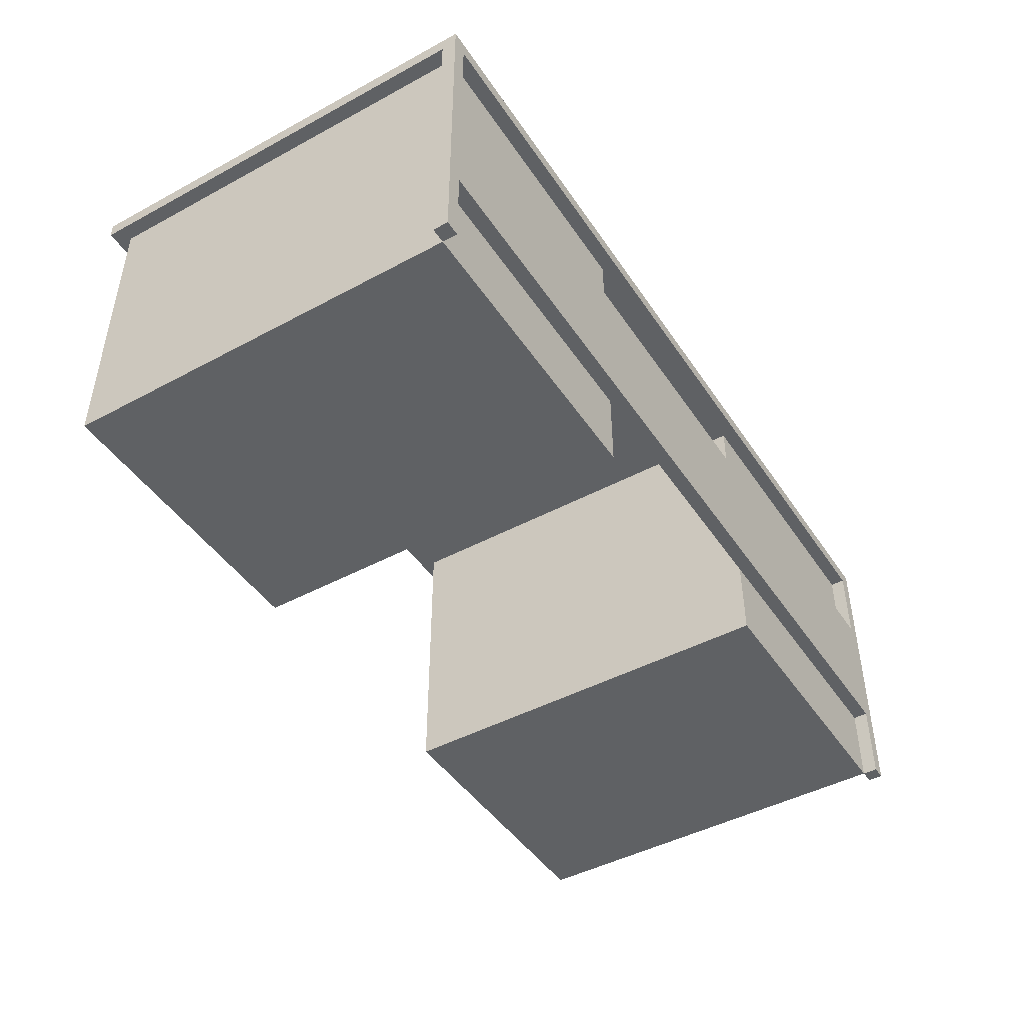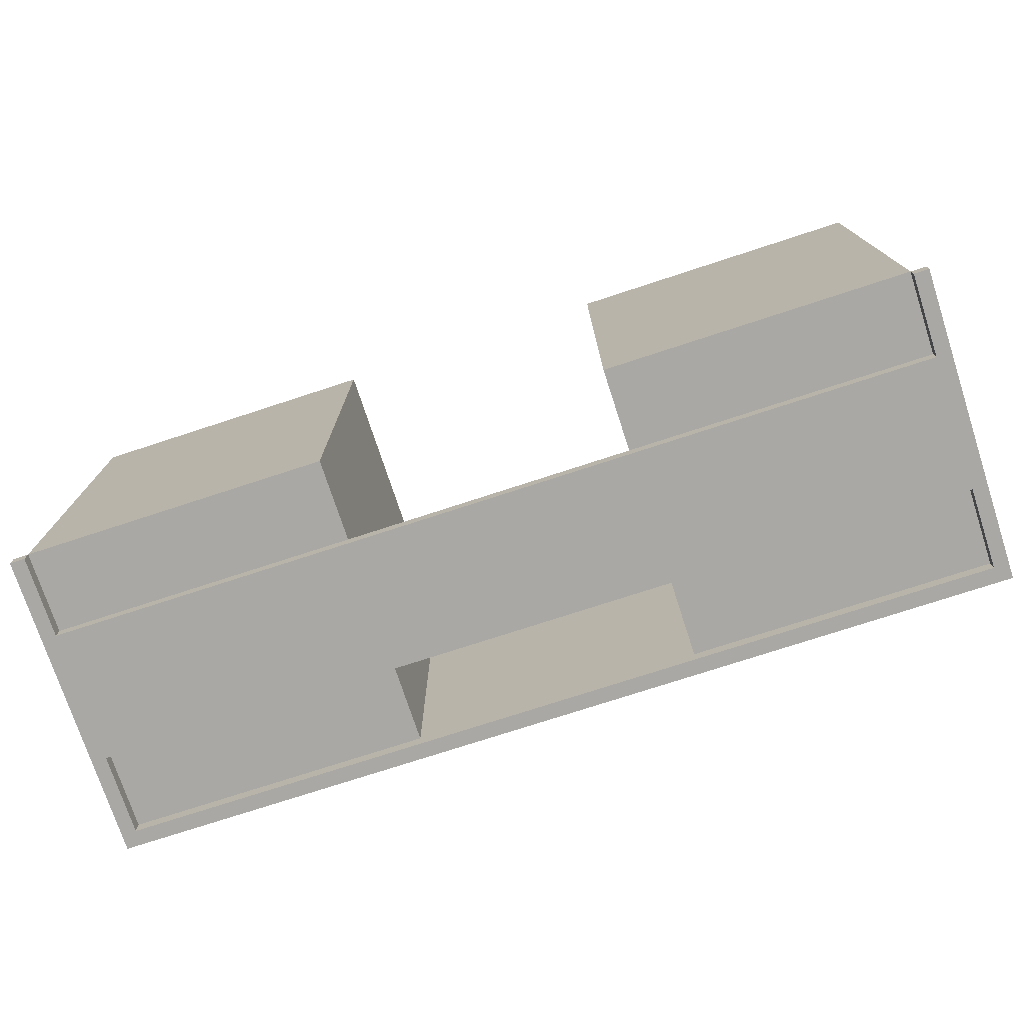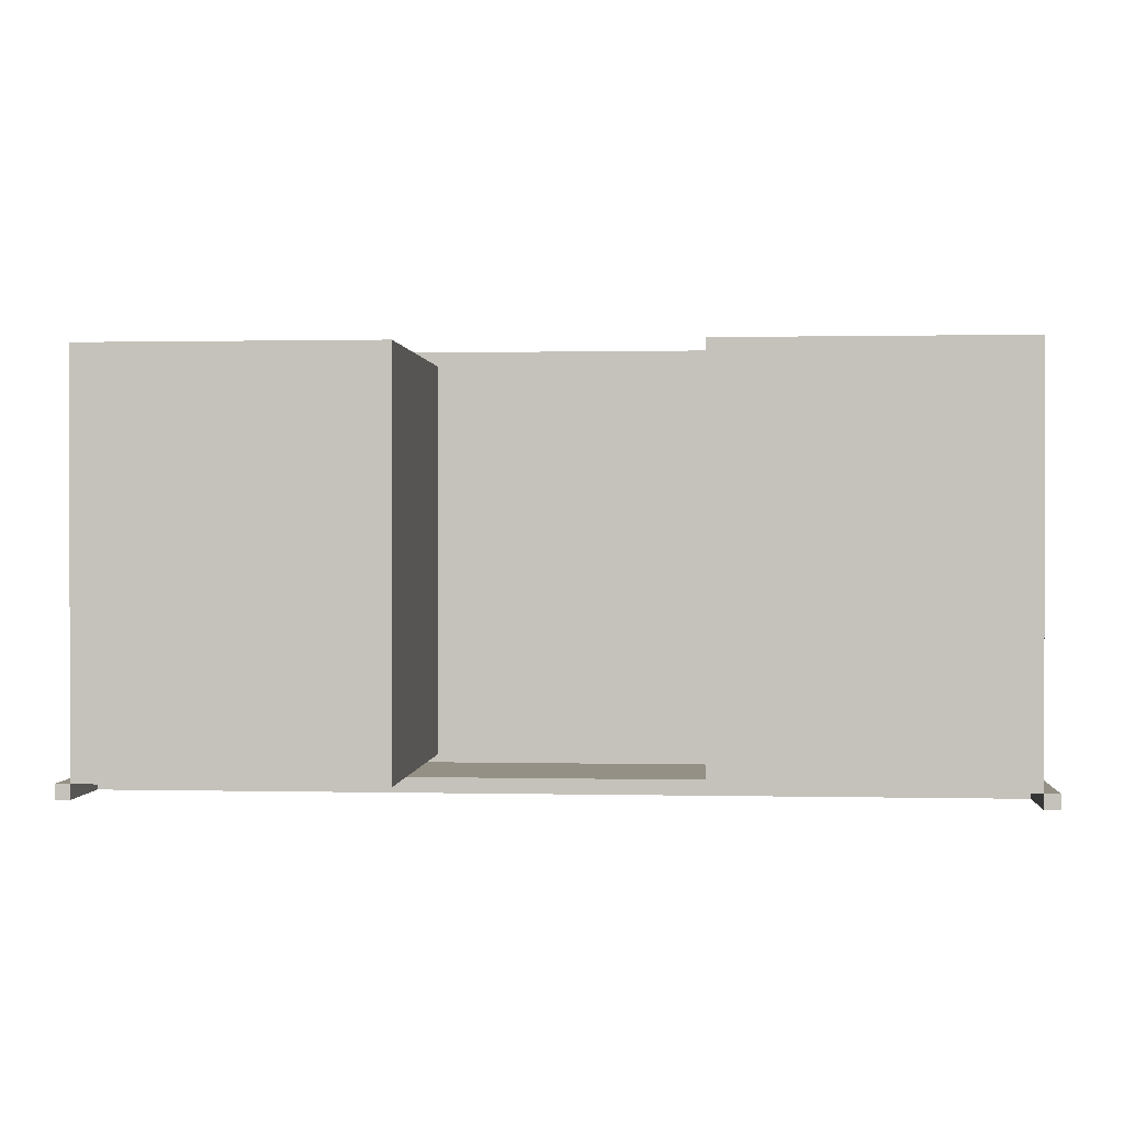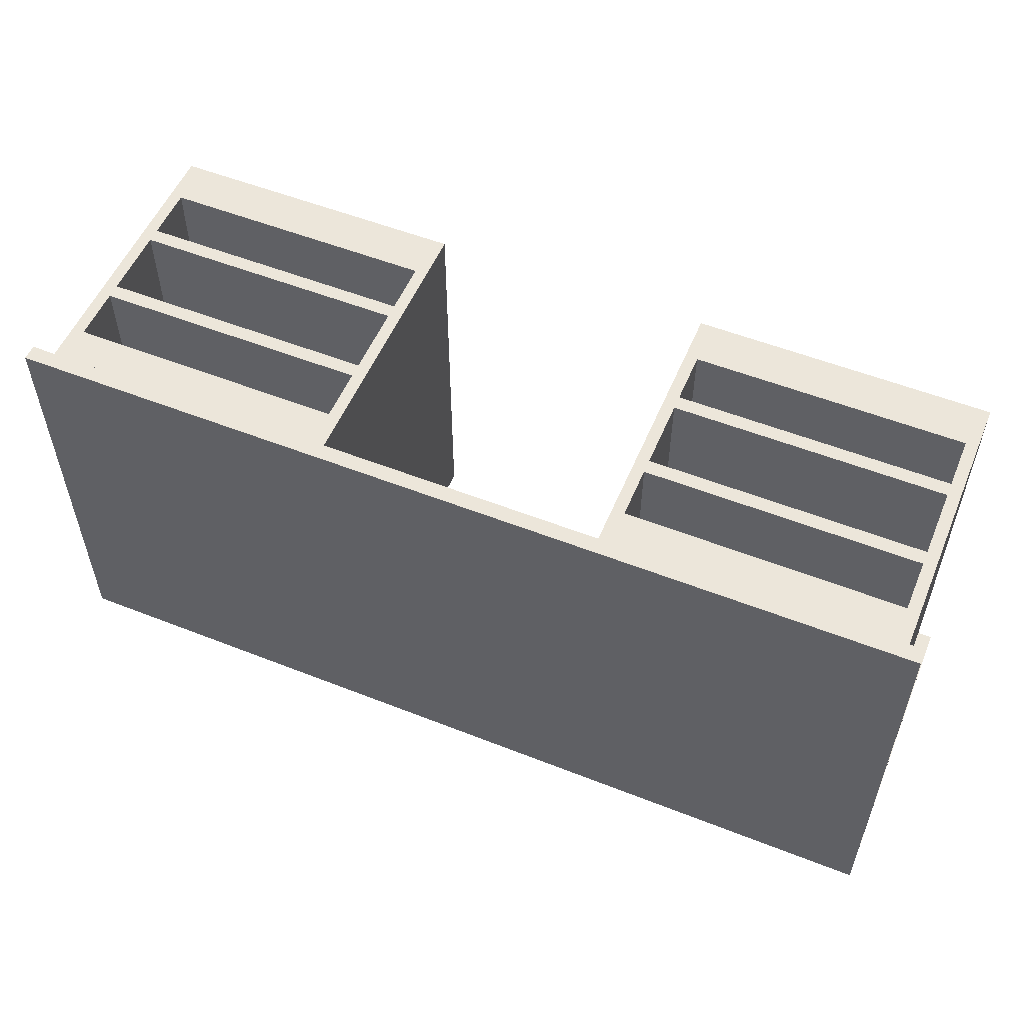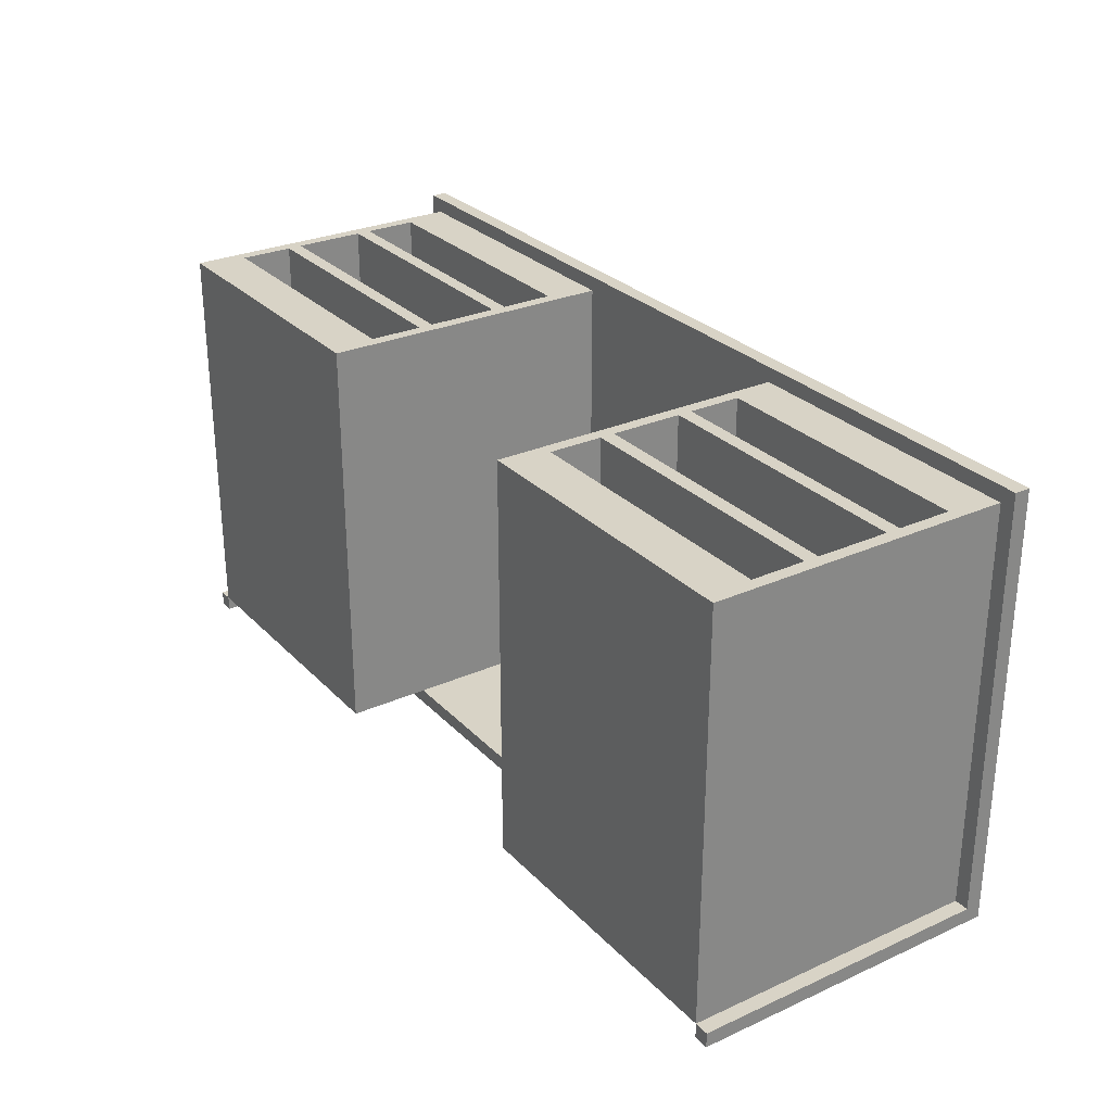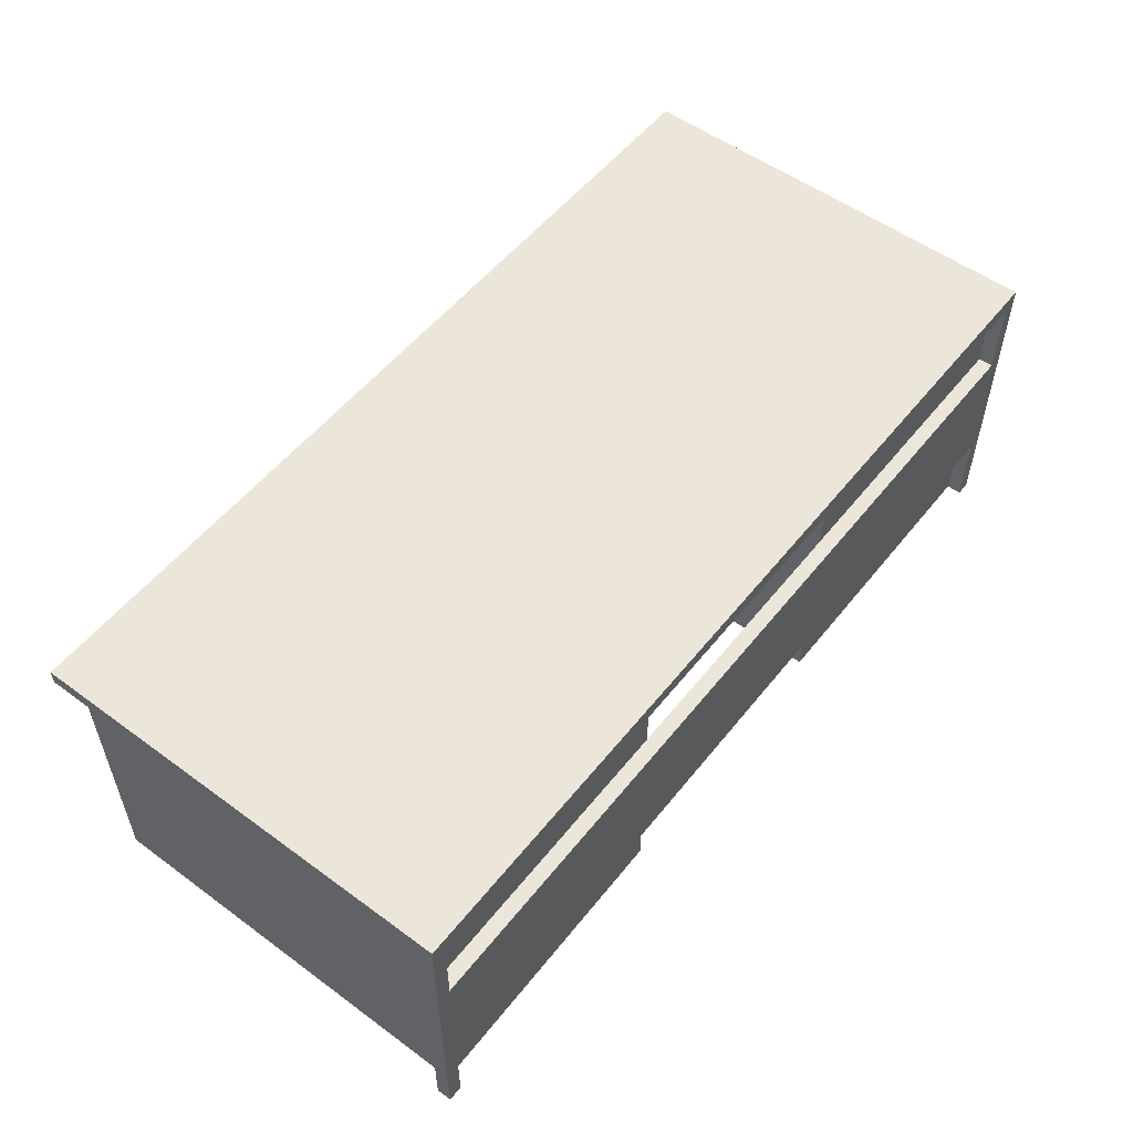
<metadata>
{"format":"obj","ext":"obj","renderer":"f3d","projection":"perspective","resolution":1024,"background":"white","views":[{"elev":-45.5,"azim":121.8,"up":"+Y"},{"elev":-75.0,"azim":18.1,"up":"+Z"},{"elev":0.6,"azim":4.7,"up":"+Z"},{"elev":54.4,"azim":-157.3,"up":"+Z"},{"elev":28.2,"azim":55.9,"up":"+Z"},{"elev":54.3,"azim":127.8,"up":"+Y"}]}
</metadata>
<code>
g default
v -1.108 1.307 1.431
v 5.108 1.307 1.431
v -1.108 1.416 1.431
v 5.108 1.416 1.431
v -1.108 1.416 -1.431
v 5.108 1.416 -1.431
v -1.108 1.307 -1.431
v 5.108 1.307 -1.431
v -1.213 1.307 1.535
v 5.213 1.307 1.535
v 5.213 1.416 1.535
v -1.213 1.416 1.535
v -1.213 1.416 -1.535
v 5.213 1.416 -1.535
v 5.213 1.307 -1.535
v -1.213 1.307 -1.535
v -1.213 1.416 -1.431
v -1.213 1.307 -1.431
v -1.108 1.416 -1.535
v -1.108 1.307 -1.535
v 5.213 1.416 -1.431
v 5.213 1.307 -1.431
v 5.108 1.307 -1.535
v 5.108 1.416 -1.535
v -1.213 0.7293 -1.535
v -1.108 0.7293 -1.535
v -1.108 0.7293 -1.431
v -1.213 0.7293 -1.431
v 5.213 0.7293 -1.535
v 5.213 0.7293 -1.431
v 5.108 0.7293 -1.431
v 5.108 0.7293 -1.535
v -1.213 -0.2143 -1.535
v -1.108 -0.2143 -1.535
v -1.108 -0.2143 -1.431
v -1.213 -0.2143 -1.431
v 5.213 -0.2143 -1.535
v 5.213 -0.2143 -1.431
v 5.108 -0.2143 -1.431
v 5.108 -0.2143 -1.535
v -1.213 -0.7916 -1.535
v -1.108 -0.7916 -1.535
v -1.108 -0.7916 -1.431
v -1.213 -0.7916 -1.431
v 5.213 -0.7916 -1.535
v 5.213 -0.7916 -1.431
v 5.108 -0.7916 -1.431
v 5.108 -0.7916 -1.535
g Table_001
f 9 10 11 12
f 3 4 6 5
f 13 19 20 16
f 7 8 2 1
f 21 22 15 14
f 17 18 9 12
f 1 2 10 9
f 4 3 12 11
f 41 42 43 44
f 45 46 47 48
f 7 1 9 18
f 3 5 17 12
f 13 17 5 19
f 16 18 17 13
f 14 24 6 21
f 23 24 14 15
f 6 4 11 21
f 10 22 21 11
f 2 8 22 10
f 8 7 20 23
f 20 19 24 23
f 5 6 24 19
f 16 20 26 25
f 20 7 27 26
f 7 18 28 27
f 18 16 25 28
f 15 22 30 29
f 22 8 31 30
f 8 23 32 31
f 23 15 29 32
f 25 26 34 33
f 27 28 36 35
f 28 25 33 36
f 29 30 38 37
f 30 31 39 38
f 32 29 37 40
f 33 34 42 41
f 34 35 43 42
f 35 36 44 43
f 36 33 41 44
f 37 38 46 45
f 38 39 47 46
f 39 40 48 47
f 40 37 45 48
f 35 34 40 39
f 34 26 32 40
f 27 31 32 26
f 35 39 31 27
g default
v -1.108 -0.7916 1.431
v 1 -0.7916 1.431
v -1.108 -0.4918 1.431
v 1 -0.4918 1.431
v -1.108 -0.0643 1.431
v 1 -0.0643 1.431
v -1.108 -0.02898 1.431
v 1 -0.02898 1.431
v -1.108 0.544 1.431
v 1 0.544 1.431
v -1.108 0.5793 1.431
v 1 0.5793 1.431
v -1.108 1.007 1.431
v 1 1.007 1.431
v -1.108 1.307 1.431
v 1 1.307 1.431
v -1.108 1.307 -1.431
v 1 1.307 -1.431
v -1.108 1.007 -1.431
v 1 1.007 -1.431
v -1.108 0.5793 -1.431
v 1 0.5793 -1.431
v -1.108 0.544 -1.431
v 1 0.544 -1.431
v -1.108 -0.02898 -1.431
v 1 -0.02898 -1.431
v -1.108 -0.0643 -1.431
v 1 -0.0643 -1.431
v -1.108 -0.4918 -1.431
v 1 -0.4918 -1.431
v -1.108 -0.7916 -1.431
v 1 -0.7916 -1.431
v -1.022 -0.4644 1.431
v 0.9133 -0.4644 1.431
v 0.9133 -0.09178 1.431
v -1.022 -0.09178 1.431
v -1.022 0.007849 1.431
v 0.9133 0.007849 1.431
v 0.9133 0.5072 1.431
v -1.022 0.5072 1.431
v -1.022 0.6068 1.431
v 0.9133 0.6068 1.431
v 0.9133 0.9794 1.431
v -1.022 0.9794 1.431
v -1.022 -0.4644 -1.222
v 0.9133 -0.4644 -1.222
v 0.9133 -0.09178 -1.222
v -1.022 -0.09178 -1.222
v -1.022 0.007849 -1.222
v 0.9133 0.007849 -1.222
v 0.9133 0.5072 -1.222
v -1.022 0.5072 -1.222
v -1.022 0.6068 -1.222
v 0.9133 0.6068 -1.222
v 0.9133 0.9794 -1.222
v -1.022 0.9794 -1.222
g Table_001 pCube17
f 49 50 52 51
f 93 94 95 96
f 53 54 56 55
f 97 98 99 100
f 57 58 60 59
f 101 102 103 104
f 61 62 64 63
f 63 64 66 65
f 65 66 68 67
f 67 68 70 69
f 69 70 72 71
f 71 72 74 73
f 73 74 76 75
f 75 76 78 77
f 77 78 80 79
f 79 80 50 49
f 50 80 78 52
f 52 78 76 54
f 54 76 74 56
f 56 74 72 58
f 58 72 70 60
f 60 70 68 62
f 62 68 66 64
f 79 49 51 77
f 77 51 53 75
f 75 53 55 73
f 73 55 57 71
f 71 57 59 69
f 69 59 61 67
f 67 61 63 65
f 51 52 82 81
f 52 54 83 82
f 54 53 84 83
f 53 51 81 84
f 55 56 86 85
f 56 58 87 86
f 58 57 88 87
f 57 55 85 88
f 59 60 90 89
f 60 62 91 90
f 62 61 92 91
f 61 59 89 92
f 81 82 94 93
f 82 83 95 94
f 83 84 96 95
f 84 81 93 96
f 85 86 98 97
f 86 87 99 98
f 87 88 100 99
f 88 85 97 100
f 89 90 102 101
f 90 91 103 102
f 91 92 104 103
f 92 89 101 104
g default
v 3 -0.7916 1.431
v 5.108 -0.7916 1.431
v 3 -0.4918 1.431
v 5.108 -0.4918 1.431
v 3 -0.0643 1.431
v 5.108 -0.0643 1.431
v 3 -0.02898 1.431
v 5.108 -0.02898 1.431
v 3 0.544 1.431
v 5.108 0.544 1.431
v 3 0.5793 1.431
v 5.108 0.5793 1.431
v 3 1.007 1.431
v 5.108 1.007 1.431
v 3 1.307 1.431
v 5.108 1.307 1.431
v 3 1.307 -1.431
v 5.108 1.307 -1.431
v 3 1.007 -1.431
v 5.108 1.007 -1.431
v 3 0.5793 -1.431
v 5.108 0.5793 -1.431
v 3 0.544 -1.431
v 5.108 0.544 -1.431
v 3 -0.02898 -1.431
v 5.108 -0.02898 -1.431
v 3 -0.0643 -1.431
v 5.108 -0.0643 -1.431
v 3 -0.4918 -1.431
v 5.108 -0.4918 -1.431
v 3 -0.7916 -1.431
v 5.108 -0.7916 -1.431
v 3.087 -0.4644 1.431
v 5.022 -0.4644 1.431
v 5.022 -0.09178 1.431
v 3.087 -0.09178 1.431
v 3.087 0.007849 1.431
v 5.022 0.007849 1.431
v 5.022 0.5072 1.431
v 3.087 0.5072 1.431
v 3.087 0.6068 1.431
v 5.022 0.6068 1.431
v 5.022 0.9794 1.431
v 3.087 0.9794 1.431
v 3.087 -0.4644 -1.222
v 5.022 -0.4644 -1.222
v 5.022 -0.09178 -1.222
v 3.087 -0.09178 -1.222
v 3.087 0.007849 -1.222
v 5.022 0.007849 -1.222
v 5.022 0.5072 -1.222
v 3.087 0.5072 -1.222
v 3.087 0.6068 -1.222
v 5.022 0.6068 -1.222
v 5.022 0.9794 -1.222
v 3.087 0.9794 -1.222
g Table_001 pCube22
f 105 106 108 107
f 149 150 151 152
f 109 110 112 111
f 153 154 155 156
f 113 114 116 115
f 157 158 159 160
f 117 118 120 119
f 119 120 122 121
f 121 122 124 123
f 123 124 126 125
f 125 126 128 127
f 127 128 130 129
f 129 130 132 131
f 131 132 134 133
f 133 134 136 135
f 135 136 106 105
f 106 136 134 108
f 108 134 132 110
f 110 132 130 112
f 112 130 128 114
f 114 128 126 116
f 116 126 124 118
f 118 124 122 120
f 135 105 107 133
f 133 107 109 131
f 131 109 111 129
f 129 111 113 127
f 127 113 115 125
f 125 115 117 123
f 123 117 119 121
f 107 108 138 137
f 108 110 139 138
f 110 109 140 139
f 109 107 137 140
f 111 112 142 141
f 112 114 143 142
f 114 113 144 143
f 113 111 141 144
f 115 116 146 145
f 116 118 147 146
f 118 117 148 147
f 117 115 145 148
f 137 138 150 149
f 138 139 151 150
f 139 140 152 151
f 140 137 149 152
f 141 142 154 153
f 142 143 155 154
f 143 144 156 155
f 144 141 153 156
f 145 146 158 157
f 146 147 159 158
f 147 148 160 159
f 148 145 157 160

</code>
